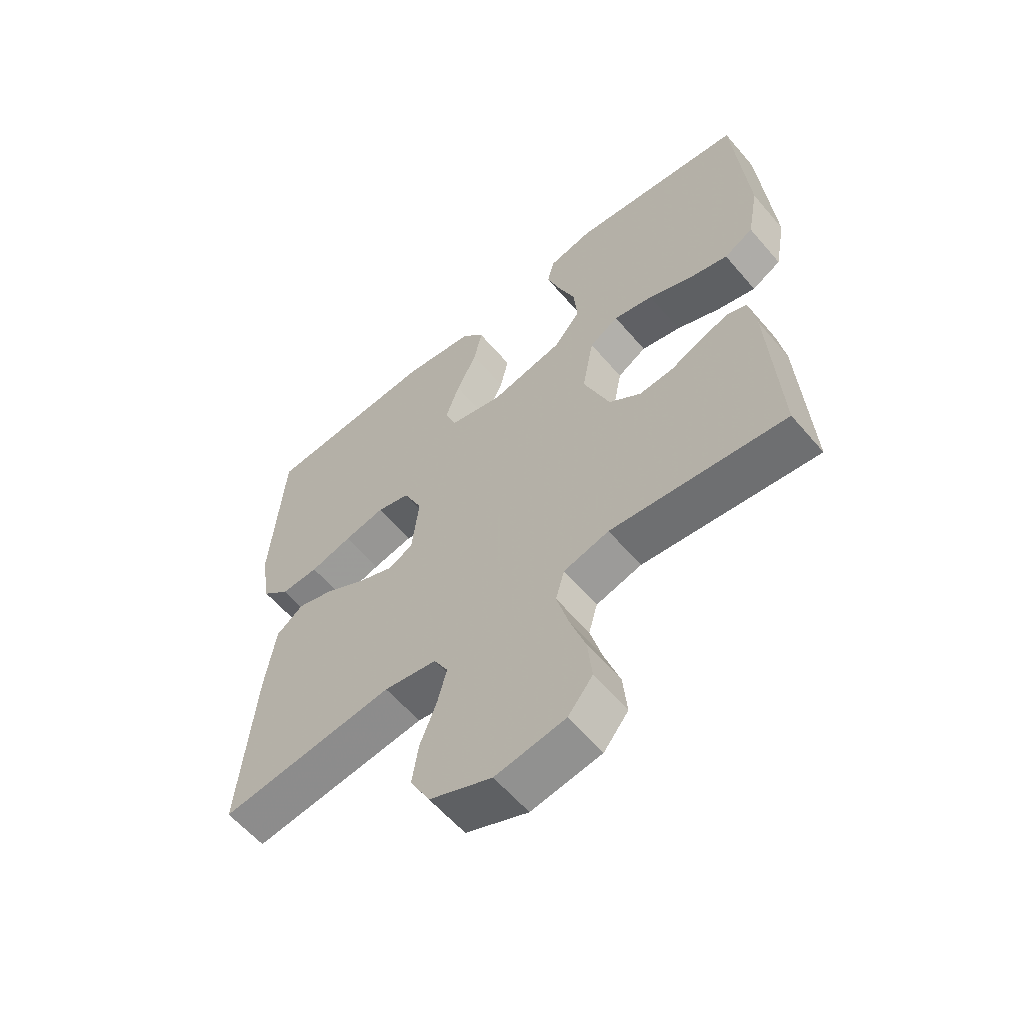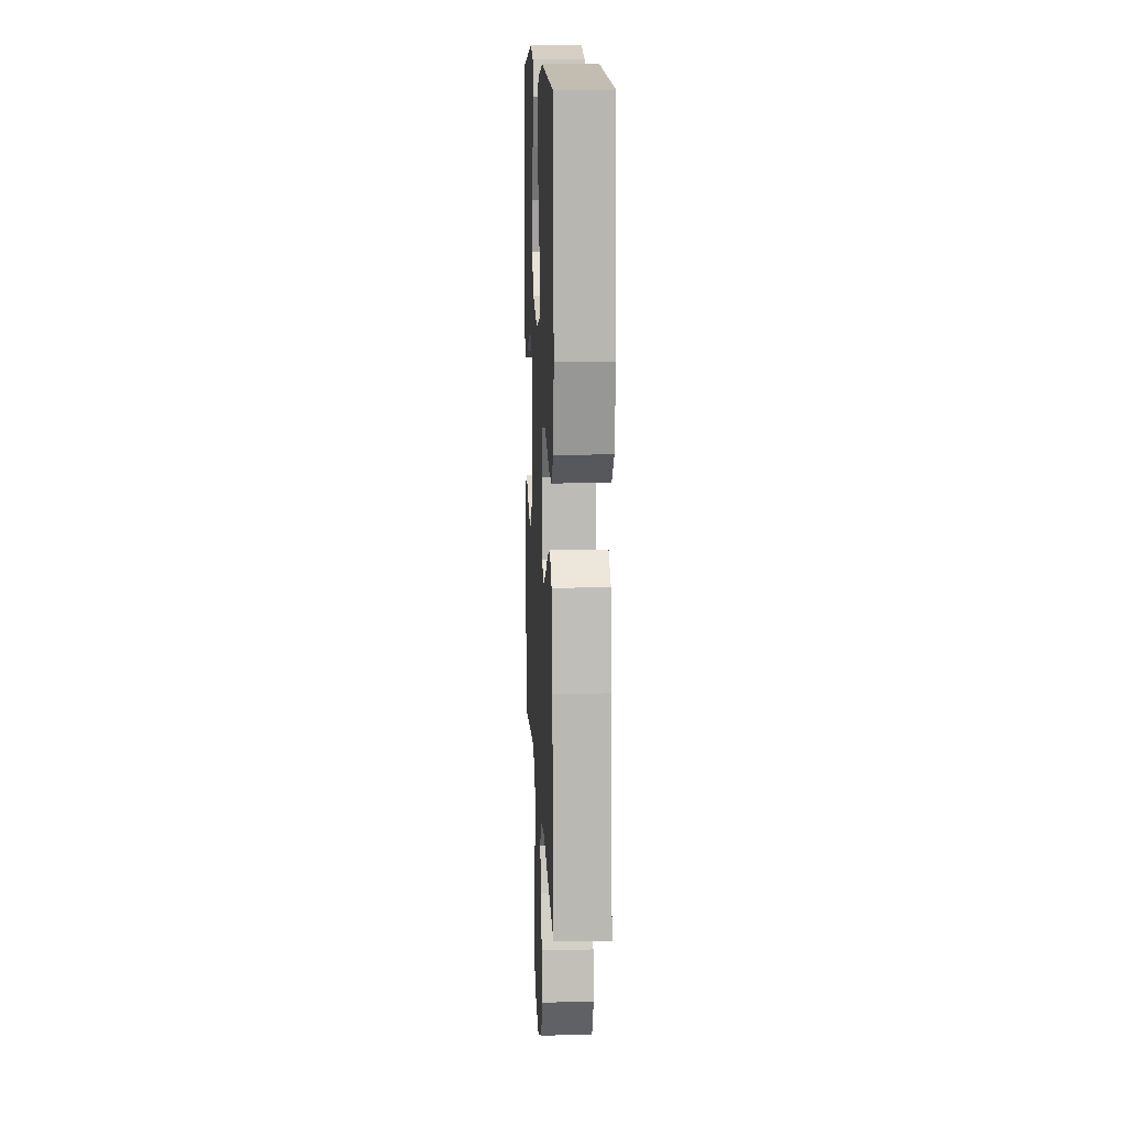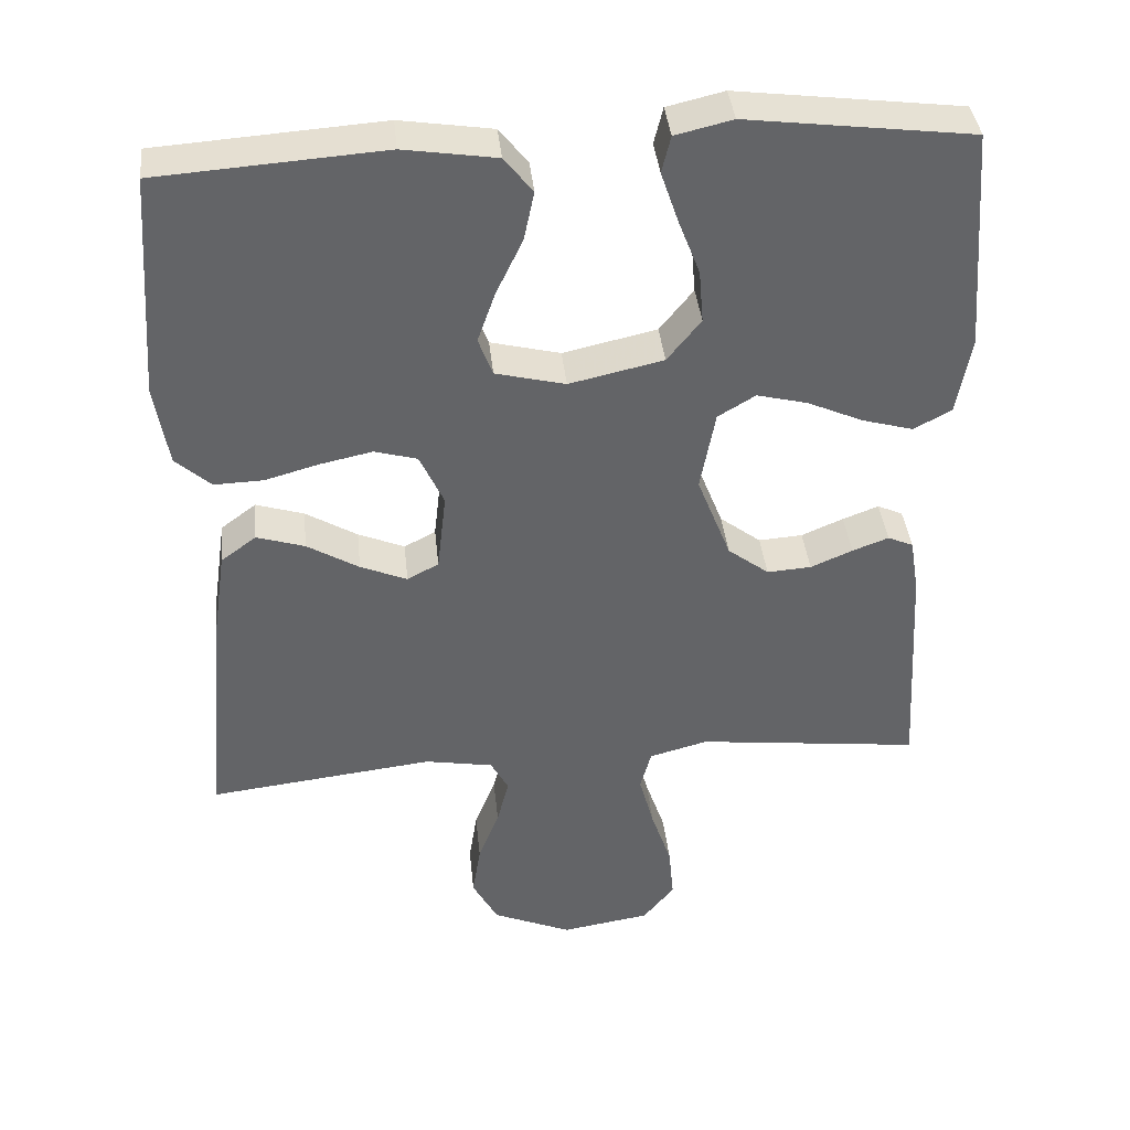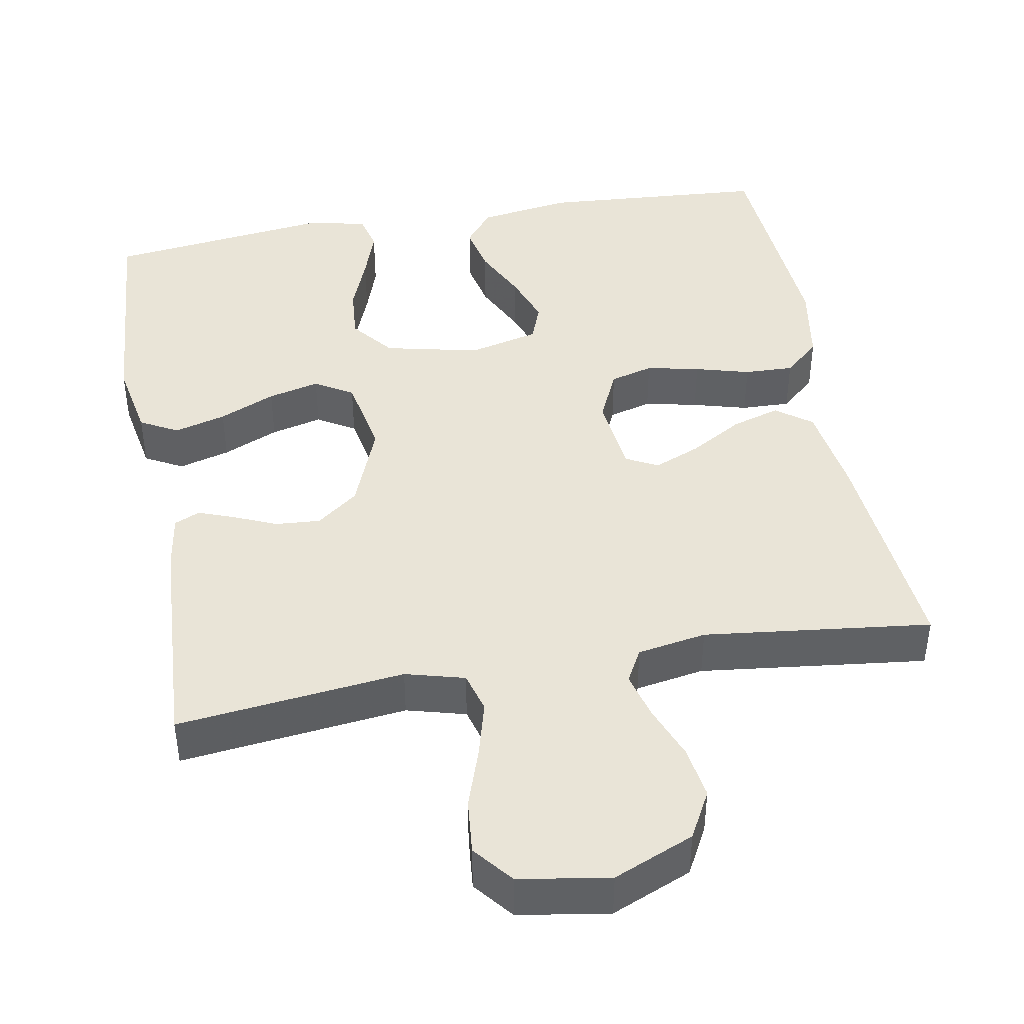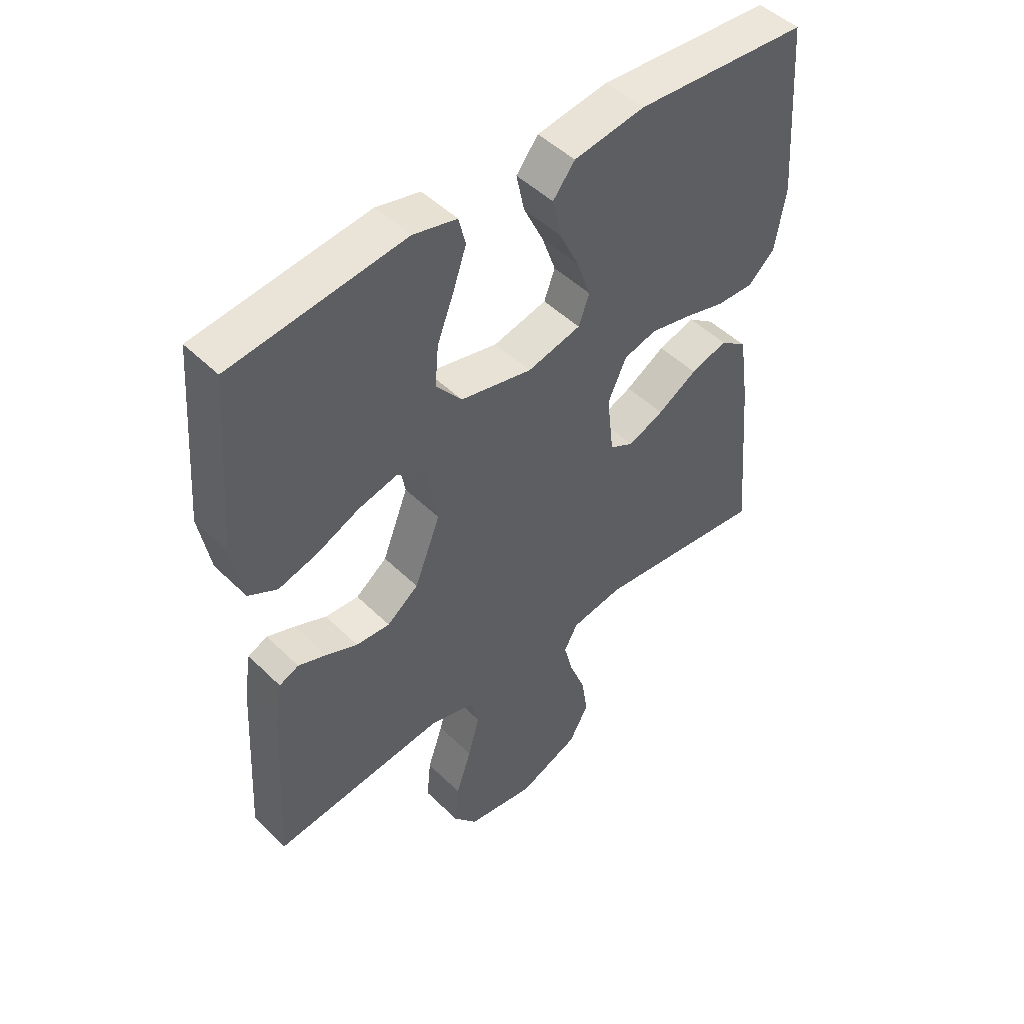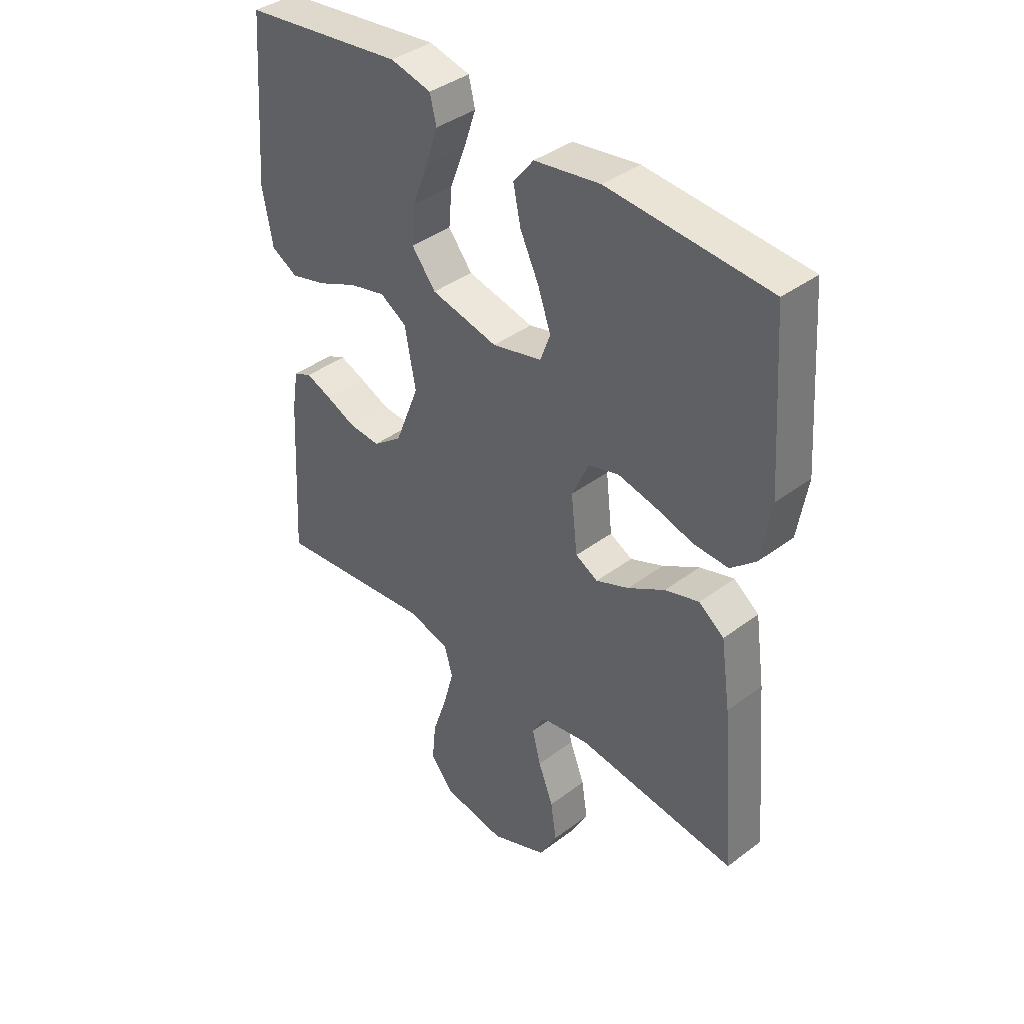
<metadata>
{"format":"obj","ext":"obj","renderer":"f3d","projection":"perspective","resolution":1024,"background":"white","views":[{"elev":-59.6,"azim":40.2,"up":"+Z"},{"elev":12.8,"azim":-92.7,"up":"+Z"},{"elev":39.1,"azim":-5.9,"up":"+Z"},{"elev":43.1,"azim":169.8,"up":"+Y"},{"elev":48.3,"azim":137.4,"up":"+Z"},{"elev":39.5,"azim":-133.0,"up":"+Z"}]}
</metadata>
<code>
v 0.5 0.07 -0.5
v 0.2 0.07 -0.465
v 0.122 0.07 -0.486
v 0.107 0.07 -0.54
v 0.127 0.07 -0.614
v 0.154 0.07 -0.694
v 0.161 0.07 -0.767
v 0.119 0.07 -0.819
v 0 0.07 -0.838
v -0.106 0.07 -0.793
v -0.14 0.07 -0.73
v -0.129 0.07 -0.659
v -0.101 0.07 -0.587
v -0.085 0.07 -0.525
v -0.109 0.07 -0.481
v -0.2 0.07 -0.465
v -0.5 0.07 -0.5
v -0.474 0.07 -0.2
v -0.456 0.07 -0.076
v -0.409 0.07 -0.041
v -0.345 0.07 -0.061
v -0.276 0.07 -0.102
v -0.214 0.07 -0.128
v -0.172 0.07 -0.106
v -0.16 0.07 0
v -0.192 0.07 0.07
v -0.249 0.07 0.086
v -0.319 0.07 0.071
v -0.391 0.07 0.051
v -0.456 0.07 0.049
v -0.503 0.07 0.091
v -0.521 0.07 0.2
v -0.5 0.07 0.5
v -0.2 0.07 0.521
v -0.077 0.07 0.502
v -0.039 0.07 0.454
v -0.053 0.07 0.388
v -0.088 0.07 0.315
v -0.112 0.07 0.247
v -0.093 0.07 0.196
v 0 0.07 0.173
v 0.125 0.07 0.201
v 0.17 0.07 0.257
v 0.164 0.07 0.328
v 0.135 0.07 0.403
v 0.112 0.07 0.471
v 0.124 0.07 0.52
v 0.2 0.07 0.538
v 0.5 0.07 0.5
v 0.523 0.07 0.2
v 0.504 0.07 0.096
v 0.454 0.07 0.069
v 0.386 0.07 0.088
v 0.312 0.07 0.121
v 0.244 0.07 0.138
v 0.194 0.07 0.108
v 0.174 0.07 0
v 0.219 0.07 -0.115
v 0.274 0.07 -0.157
v 0.333 0.07 -0.153
v 0.389 0.07 -0.129
v 0.437 0.07 -0.111
v 0.471 0.07 -0.126
v 0.483 0.07 -0.2
v 0.5 0 -0.5
v 0.2 0 -0.465
v 0.122 0 -0.486
v 0.107 0 -0.54
v 0.127 0 -0.614
v 0.154 0 -0.694
v 0.161 0 -0.767
v 0.119 0 -0.819
v 0 0 -0.838
v -0.106 0 -0.793
v -0.14 0 -0.73
v -0.129 0 -0.659
v -0.101 0 -0.587
v -0.085 0 -0.525
v -0.109 0 -0.481
v -0.2 0 -0.465
v -0.5 0 -0.5
v -0.474 0 -0.2
v -0.456 0 -0.076
v -0.409 0 -0.041
v -0.345 0 -0.061
v -0.276 0 -0.102
v -0.214 0 -0.128
v -0.172 0 -0.106
v -0.16 0 0
v -0.192 0 0.07
v -0.249 0 0.086
v -0.319 0 0.071
v -0.391 0 0.051
v -0.456 0 0.049
v -0.503 0 0.091
v -0.521 0 0.2
v -0.5 0 0.5
v -0.2 0 0.521
v -0.077 0 0.502
v -0.039 0 0.454
v -0.053 0 0.388
v -0.088 0 0.315
v -0.112 0 0.247
v -0.093 0 0.196
v 0 0 0.173
v 0.125 0 0.201
v 0.17 0 0.257
v 0.164 0 0.328
v 0.135 0 0.403
v 0.112 0 0.471
v 0.124 0 0.52
v 0.2 0 0.538
v 0.5 0 0.5
v 0.523 0 0.2
v 0.504 0 0.096
v 0.454 0 0.069
v 0.386 0 0.088
v 0.312 0 0.121
v 0.244 0 0.138
v 0.194 0 0.108
v 0.174 0 0
v 0.219 0 -0.115
v 0.274 0 -0.157
v 0.333 0 -0.153
v 0.389 0 -0.129
v 0.437 0 -0.111
v 0.471 0 -0.126
v 0.483 0 -0.2
f 63 64 1 2
f 60 61 62 63
f 60 63 2 3
f 59 60 3
f 58 59 3
f 57 58 3 4
f 51 52 53 54
f 51 54 55
f 50 51 55
f 49 50 55
f 48 49 55 56
f 44 45 46 47
f 44 47 48
f 43 44 48 56
f 35 36 37 38
f 35 38 39
f 34 35 39
f 33 34 39
f 32 33 39 40
f 28 29 30 31
f 27 28 31 32
f 26 27 32 40
f 19 20 21 22
f 19 22 23
f 16 17 18 19
f 15 16 19 23
f 14 15 23 24
f 10 11 12 13
f 10 13 14
f 9 10 14
f 5 6 7 8
f 4 5 8 9
f 57 4 9 14
f 42 43 56 57
f 41 42 57 14
f 25 26 40 41
f 14 24 25 41
f 66 65 128 127
f 127 126 125 124
f 67 66 127 124
f 67 124 123
f 67 123 122
f 68 67 122 121
f 118 117 116 115
f 119 118 115
f 119 115 114
f 119 114 113
f 120 119 113 112
f 111 110 109 108
f 112 111 108
f 120 112 108 107
f 102 101 100 99
f 103 102 99
f 103 99 98
f 103 98 97
f 104 103 97 96
f 95 94 93 92
f 96 95 92 91
f 104 96 91 90
f 86 85 84 83
f 87 86 83
f 83 82 81 80
f 87 83 80 79
f 88 87 79 78
f 77 76 75 74
f 78 77 74
f 78 74 73
f 72 71 70 69
f 73 72 69 68
f 78 73 68 121
f 121 120 107 106
f 78 121 106 105
f 105 104 90 89
f 105 89 88 78
f 1 65 66 2
f 2 66 67 3
f 3 67 68 4
f 4 68 69 5
f 5 69 70 6
f 6 70 71 7
f 7 71 72 8
f 8 72 73 9
f 9 73 74 10
f 10 74 75 11
f 11 75 76 12
f 12 76 77 13
f 13 77 78 14
f 14 78 79 15
f 15 79 80 16
f 16 80 81 17
f 17 81 82 18
f 18 82 83 19
f 19 83 84 20
f 20 84 85 21
f 21 85 86 22
f 22 86 87 23
f 23 87 88 24
f 24 88 89 25
f 25 89 90 26
f 26 90 91 27
f 27 91 92 28
f 28 92 93 29
f 29 93 94 30
f 30 94 95 31
f 31 95 96 32
f 32 96 97 33
f 33 97 98 34
f 34 98 99 35
f 35 99 100 36
f 36 100 101 37
f 37 101 102 38
f 38 102 103 39
f 39 103 104 40
f 40 104 105 41
f 41 105 106 42
f 42 106 107 43
f 43 107 108 44
f 44 108 109 45
f 45 109 110 46
f 46 110 111 47
f 47 111 112 48
f 48 112 113 49
f 49 113 114 50
f 50 114 115 51
f 51 115 116 52
f 52 116 117 53
f 53 117 118 54
f 54 118 119 55
f 55 119 120 56
f 56 120 121 57
f 57 121 122 58
f 58 122 123 59
f 59 123 124 60
f 60 124 125 61
f 61 125 126 62
f 62 126 127 63
f 63 127 128 64
f 64 128 65 1

</code>
